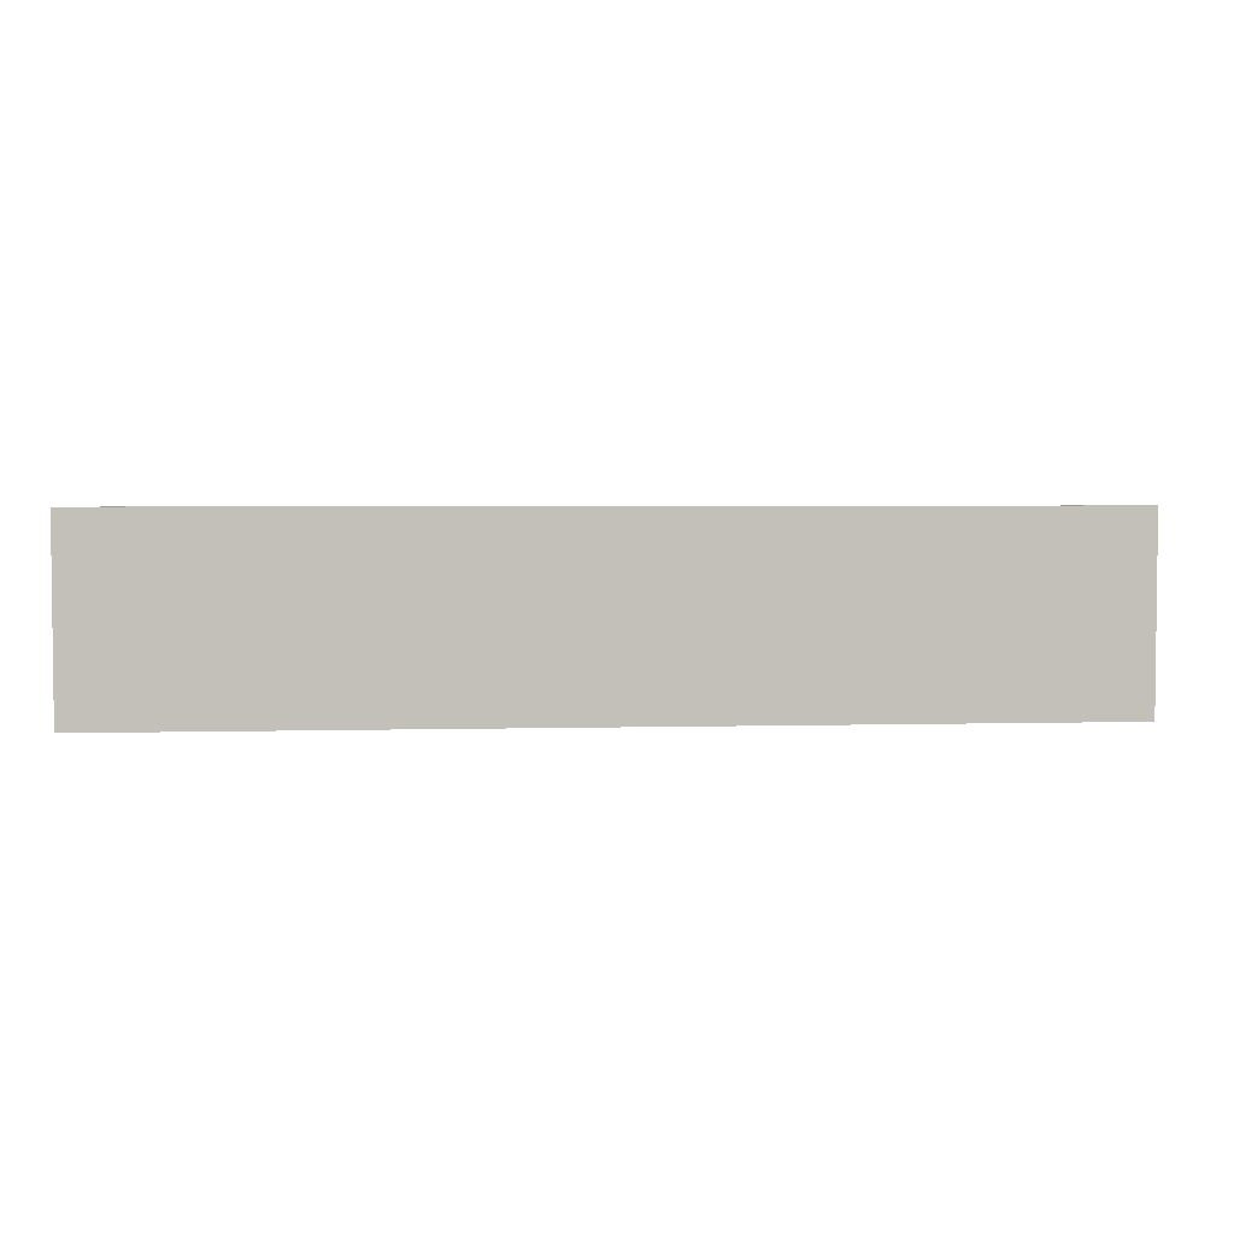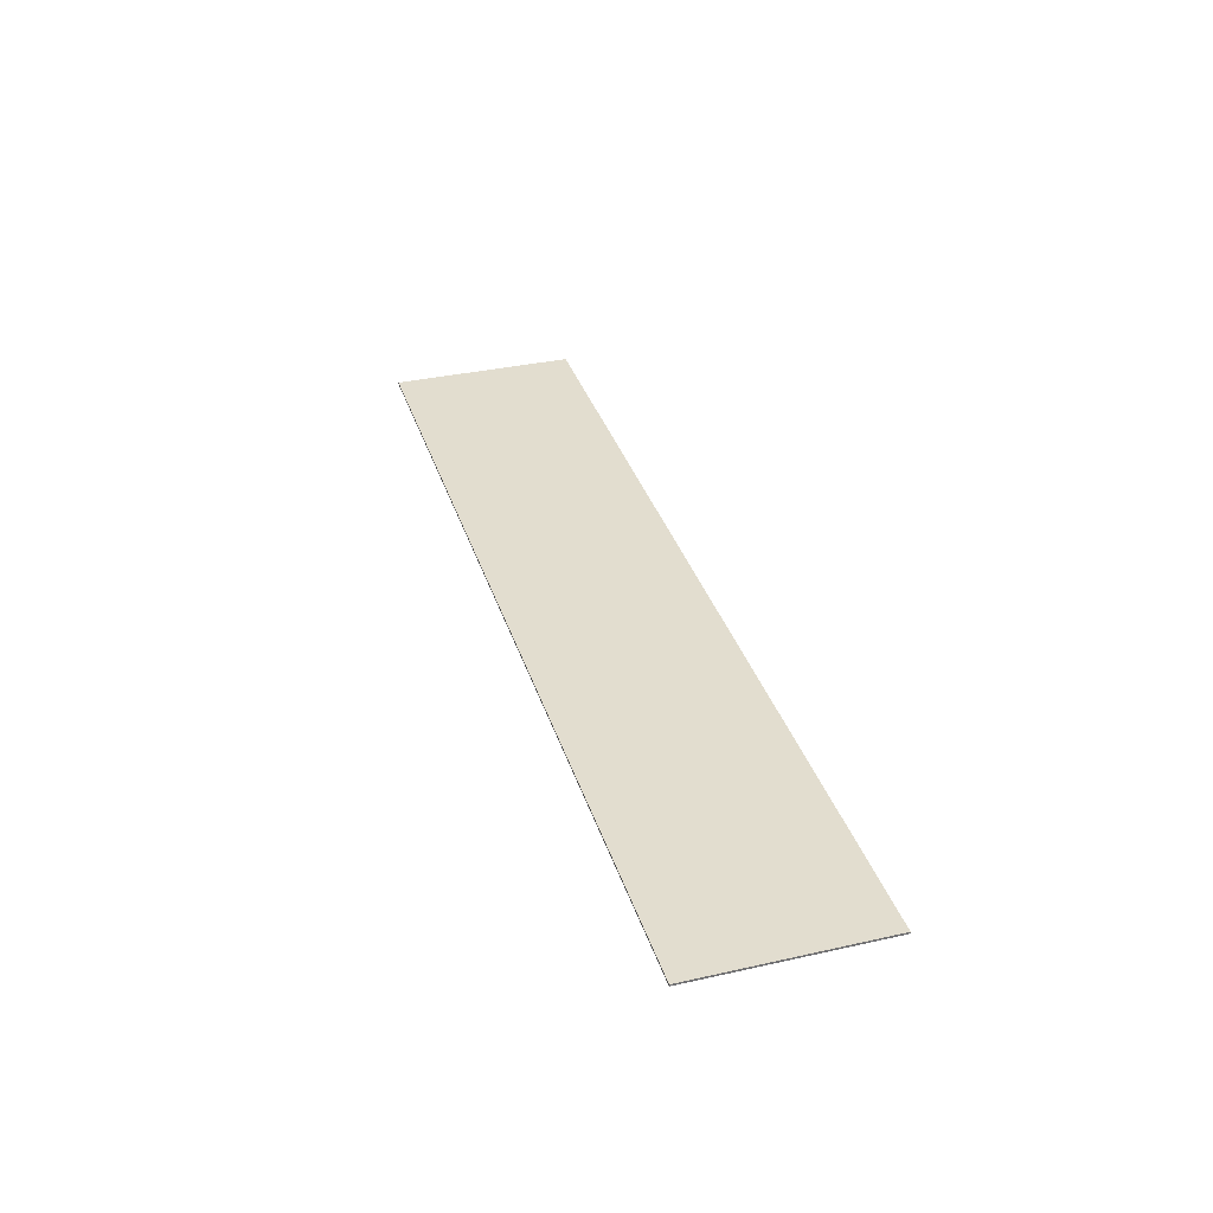
<metadata>
{"format":"obj","ext":"obj","renderer":"f3d","projection":"perspective","resolution":1024,"background":"white","views":[{"elev":3.7,"azim":-5.2,"up":"+Z"},{"elev":34.8,"azim":73.3,"up":"+Y"}]}
</metadata>
<code>
v -1.472 -0.0125 0.1575
v -1.472 -0.0125 0.045
v -1.372 -0.0125 0.07795
v -1.472 -0.0125 0.1575
v -1.372 -0.0125 0.07795
v -1.331 -0.0125 0.1575
v -1.472 -0.0125 0.1575
v -1.331 -0.0125 0.1575
v -1.372 -0.0125 0.237
v -1.472 -0.0125 0.1575
v -1.372 -0.0125 0.237
v -1.472 -0.0125 0.27
v -1.211 -0.0125 0.235
v -1.341 -0.0125 0.2006
v -1.331 -0.0125 0.1575
v -1.189 -0.0125 0.1575
v -1.272 -0.0125 0.3007
v -1.372 -0.0125 0.237
v -1.341 -0.0125 0.2006
v -1.211 -0.0125 0.235
v -1.364 -0.0125 0.3446
v -1.418 -0.0125 0.2614
v -1.372 -0.0125 0.237
v -1.272 -0.0125 0.3007
v -1.472 -0.0125 0.36
v -1.472 -0.0125 0.27
v -1.418 -0.0125 0.2614
v -1.364 -0.0125 0.3446
v -1.364 -0.0125 -0.02959
v -1.418 -0.0125 0.05356
v -1.472 -0.0125 0.045
v -1.472 -0.0125 -0.045
v -1.272 -0.0125 0.01431
v -1.372 -0.0125 0.07795
v -1.418 -0.0125 0.05356
v -1.364 -0.0125 -0.02959
v -1.211 -0.0125 0.08
v -1.341 -0.0125 0.1144
v -1.372 -0.0125 0.07795
v -1.272 -0.0125 0.01431
v -1.189 -0.0125 0.1575
v -1.331 -0.0125 0.1575
v -1.341 -0.0125 0.1144
v -1.211 -0.0125 0.08
v -1.785 -0.0125 0.36
v -1.654 -0.0125 0.27
v -1.472 -0.0125 0.27
v -1.472 -0.0125 0.36
v -1.654 -0.0125 0.045
v -1.654 -0.0125 -0.045
v -1.472 -0.0125 -0.045
v -1.472 -0.0125 0.045
v -1.654 -0.0125 0.045
v -1.785 -0.0125 0.36
v -1.785 -0.0125 -0.36
v -1.654 -0.0125 -0.045
v -1.654 -0.0125 -0.045
v -1.785 -0.0125 -0.36
v -1.654 -0.0125 -0.36
v -1.785 -0.0125 0.36
v -1.654 -0.0125 0.045
v -1.654 -0.0125 0.27
v -0.8266 -0.0125 -0.36
v -0.8266 -0.0125 -0.27
v -0.9189 -0.0125 -0.2491
v -0.9654 -0.0125 -0.3324
v -0.9654 -0.0125 -0.3324
v -0.9189 -0.0125 -0.2491
v -0.9969 -0.0125 -0.1901
v -1.083 -0.0125 -0.2544
v -1.083 -0.0125 -0.2544
v -0.9969 -0.0125 -0.1901
v -1.05 -0.0125 -0.1031
v -1.162 -0.0125 -0.1379
v -1.162 -0.0125 -0.1379
v -1.05 -0.0125 -0.1031
v -1.068 -0.0125 0
v -1.189 -0.0125 0
v -1.189 -0.0125 0
v -1.068 -0.0125 0
v -1.05 -0.0125 0.1031
v -1.162 -0.0125 0.1379
v -1.162 -0.0125 0.1379
v -1.05 -0.0125 0.1031
v -0.9969 -0.0125 0.1901
v -1.083 -0.0125 0.2544
v -1.083 -0.0125 0.2544
v -0.9969 -0.0125 0.1901
v -0.9189 -0.0125 0.2491
v -0.9654 -0.0125 0.3324
v -0.9654 -0.0125 0.3324
v -0.9189 -0.0125 0.2491
v -0.8266 -0.0125 0.27
v -0.8266 -0.0125 0.36
v -0.8266 -0.0125 0.36
v -0.8266 -0.0125 0.27
v -0.7343 -0.0125 0.2491
v -0.6877 -0.0125 0.3324
v -0.6877 -0.0125 0.3324
v -0.7343 -0.0125 0.2491
v -0.6562 -0.0125 0.1901
v -0.57 -0.0125 0.2544
v -0.57 -0.0125 0.2544
v -0.6562 -0.0125 0.1901
v -0.6033 -0.0125 0.1031
v -0.4914 -0.0125 0.1379
v -0.4914 -0.0125 0.1379
v -0.6033 -0.0125 0.1031
v -0.5847 -0.0125 0
v -0.4639 -0.0125 0
v -0.4639 -0.0125 0
v -0.5847 -0.0125 0
v -0.6033 -0.0125 -0.1031
v -0.4914 -0.0125 -0.1379
v -0.4914 -0.0125 -0.1379
v -0.6033 -0.0125 -0.1031
v -0.6562 -0.0125 -0.1901
v -0.57 -0.0125 -0.2544
v -0.57 -0.0125 -0.2544
v -0.6562 -0.0125 -0.1901
v -0.7343 -0.0125 -0.2491
v -0.6877 -0.0125 -0.3324
v -0.6877 -0.0125 -0.3324
v -0.7343 -0.0125 -0.2491
v -0.8266 -0.0125 -0.27
v -0.8266 -0.0125 -0.36
v -0.252 -0.0125 0.36
v -0.383 -0.0125 0.36
v -0.383 -0.0125 -0.36
v -0.252 -0.0125 -0.27
v -0.252 -0.0125 -0.27
v -0.383 -0.0125 -0.36
v 0.168 -0.0125 -0.36
v 0.168 -0.0125 -0.27
v 0.2621 -0.0125 0.36
v 0.2621 -0.0125 -0.36
v 0.383 -0.0125 -0.36
v 0.383 -0.0125 0.36
v 0.8266 -0.0125 0.36
v 0.8266 -0.0125 0.27
v 0.9187 -0.0125 0.2493
v 0.9654 -0.0125 0.3324
v 0.9654 -0.0125 0.3324
v 0.9187 -0.0125 0.2493
v 0.9969 -0.0125 0.1901
v 1.083 -0.0125 0.2544
v 1.083 -0.0125 0.2544
v 0.9969 -0.0125 0.1901
v 1.023 -0.0125 0.15
v 1.154 -0.0125 0.15
v 1.083 -0.0125 -0.2544
v 1.154 -0.0125 -0.15
v 1.023 -0.0125 -0.15
v 0.9969 -0.0125 -0.1901
v 1.083 -0.0125 -0.2544
v 0.9969 -0.0125 -0.1901
v 0.9189 -0.0125 -0.2491
v 0.9654 -0.0125 -0.3324
v 0.9654 -0.0125 -0.3324
v 0.9189 -0.0125 -0.2491
v 0.8266 -0.0125 -0.27
v 0.8266 -0.0125 -0.36
v 0.8266 -0.0125 -0.36
v 0.8266 -0.0125 -0.27
v 0.7343 -0.0125 -0.2491
v 0.6877 -0.0125 -0.3324
v 0.6877 -0.0125 -0.3324
v 0.7343 -0.0125 -0.2491
v 0.6562 -0.0125 -0.1901
v 0.57 -0.0125 -0.2544
v 0.57 -0.0125 -0.2544
v 0.6562 -0.0125 -0.1901
v 0.6033 -0.0125 -0.1031
v 0.4914 -0.0125 -0.1379
v 0.4914 -0.0125 -0.1379
v 0.6033 -0.0125 -0.1031
v 0.5847 -0.0125 0
v 0.4639 -0.0125 0
v 0.4639 -0.0125 0
v 0.5847 -0.0125 0
v 0.6033 -0.0125 0.1031
v 0.4914 -0.0125 0.1379
v 0.4914 -0.0125 0.1379
v 0.6033 -0.0125 0.1031
v 0.6562 -0.0125 0.1901
v 0.57 -0.0125 0.2544
v 0.57 -0.0125 0.2544
v 0.6562 -0.0125 0.1901
v 0.7343 -0.0125 0.2491
v 0.6877 -0.0125 0.3324
v 0.6877 -0.0125 0.3324
v 0.7343 -0.0125 0.2491
v 0.8266 -0.0125 0.27
v 0.8266 -0.0125 0.36
v 1.391 -0.0125 -0.27
v 1.27 -0.0125 -0.36
v 1.785 -0.0125 -0.36
v 1.785 -0.0125 -0.27
v 1.27 -0.0125 0.36
v 1.391 -0.0125 0.27
v 1.785 -0.0125 0.27
v 1.785 -0.0125 0.36
v 1.391 -0.0125 0.045
v 1.391 -0.0125 -0.045
v 1.785 -0.0125 -0.045
v 1.785 -0.0125 0.045
v 1.27 -0.0125 0
v 1.27 -0.0125 -0.36
v 1.391 -0.0125 -0.27
v 1.391 -0.0125 -0.045
v 1.391 -0.0125 0.045
v 1.27 -0.0125 0
v 1.391 -0.0125 -0.045
v 1.27 -0.0125 0
v 1.391 -0.0125 0.045
v 1.391 -0.0125 0.27
v 1.27 -0.0125 0.36
v -1.21 -0.0125 -0.06
v -1.364 -0.0125 -0.02959
v -1.472 -0.0125 -0.045
v -1.654 -0.0125 -0.36
v -1.272 -0.0125 0.01431
v -1.364 -0.0125 -0.02959
v -1.21 -0.0125 -0.06
v -1.211 -0.0125 0.08
v -1.272 -0.0125 0.01431
v -1.21 -0.0125 -0.06
v -1.189 -0.0125 0
v -1.189 -0.0125 0.36
v -1.211 -0.0125 0.235
v -1.189 -0.0125 0.1575
v -1.162 -0.0125 0.1379
v -1.189 -0.0125 0.36
v -1.272 -0.0125 0.3007
v -1.211 -0.0125 0.235
v -1.189 -0.0125 0.36
v -1.364 -0.0125 0.3446
v -1.272 -0.0125 0.3007
v -1.189 -0.0125 0.36
v -1.472 -0.0125 0.36
v -1.364 -0.0125 0.3446
v -0.6877 -0.0125 -0.3324
v -0.8266 -0.0125 -0.36
v -0.383 -0.0125 -0.36
v -0.57 -0.0125 -0.2544
v -0.6877 -0.0125 -0.3324
v -0.383 -0.0125 -0.36
v -0.4914 -0.0125 -0.1379
v -0.57 -0.0125 -0.2544
v -0.383 -0.0125 -0.36
v -0.4639 -0.0125 0
v -0.4914 -0.0125 -0.1379
v -0.383 -0.0125 -0.36
v -0.383 -0.0125 0.36
v -0.383 -0.0125 0.36
v -0.4914 -0.0125 0.1379
v -0.4639 -0.0125 0
v -0.383 -0.0125 0.36
v -0.57 -0.0125 0.2544
v -0.4914 -0.0125 0.1379
v -0.383 -0.0125 0.36
v -0.6877 -0.0125 0.3324
v -0.57 -0.0125 0.2544
v -0.383 -0.0125 0.36
v -0.8266 -0.0125 0.36
v -0.6877 -0.0125 0.3324
v -0.8266 -0.0125 0.36
v -1.189 -0.0125 0.36
v -0.9654 -0.0125 0.3324
v -1.189 -0.0125 0.36
v -1.083 -0.0125 0.2544
v -0.9654 -0.0125 0.3324
v -1.189 -0.0125 0.36
v -1.162 -0.0125 0.1379
v -1.083 -0.0125 0.2544
v -1.162 -0.0125 -0.1379
v -1.654 -0.0125 -0.36
v -1.083 -0.0125 -0.2544
v -1.083 -0.0125 -0.2544
v -1.654 -0.0125 -0.36
v -0.9654 -0.0125 -0.3324
v -0.8266 -0.0125 -0.36
v -0.9654 -0.0125 -0.3324
v -1.654 -0.0125 -0.36
v -1.785 -0.0125 -0.375
v -0.8266 -0.0125 0
v -0.8266 -0.0125 0.27
v -0.9189 -0.0125 0.2491
v -0.9969 -0.0125 0.1901
v -0.8266 -0.0125 0
v -0.9969 -0.0125 0.1901
v -1.05 -0.0125 0.1031
v -1.068 -0.0125 0
v -0.8266 -0.0125 0
v -1.068 -0.0125 0
v -1.05 -0.0125 -0.1031
v -0.9969 -0.0125 -0.1901
v -0.8266 -0.0125 0
v -0.9969 -0.0125 -0.1901
v -0.9189 -0.0125 -0.2491
v -0.8266 -0.0125 -0.27
v -0.8266 -0.0125 0
v -0.8266 -0.0125 -0.27
v -0.7343 -0.0125 -0.2491
v -0.6562 -0.0125 -0.1901
v -0.8266 -0.0125 0
v -0.6562 -0.0125 -0.1901
v -0.6033 -0.0125 -0.1031
v -0.5847 -0.0125 0
v -0.8266 -0.0125 0
v -0.5847 -0.0125 0
v -0.6033 -0.0125 0.1031
v -0.6562 -0.0125 0.1901
v -0.8266 -0.0125 0
v -0.6562 -0.0125 0.1901
v -0.7343 -0.0125 0.2491
v -0.8266 -0.0125 0.27
v -0.252 -0.0125 0.36
v -0.252 -0.0125 -0.27
v 0.168 -0.0125 -0.27
v 0.2621 -0.0125 0.36
v 0.9654 -0.0125 -0.3324
v 0.8266 -0.0125 -0.36
v 1.27 -0.0125 -0.36
v 1.083 -0.0125 -0.2544
v 0.9654 -0.0125 -0.3324
v 1.27 -0.0125 -0.36
v 1.154 -0.0125 -0.15
v 1.083 -0.0125 -0.2544
v 1.27 -0.0125 -0.36
v 1.27 -0.0125 0
v 1.154 -0.0125 0.15
v 1.27 -0.0125 0
v 1.27 -0.0125 0.36
v 1.083 -0.0125 0.2544
v 1.27 -0.0125 0.36
v 0.9654 -0.0125 0.3324
v 1.083 -0.0125 0.2544
v 1.27 -0.0125 0.36
v 0.8266 -0.0125 0.36
v 0.9654 -0.0125 0.3324
v 0.8266 -0.0125 0.36
v 0.383 -0.0125 0.36
v 0.6877 -0.0125 0.3324
v 0.383 -0.0125 0.36
v 0.57 -0.0125 0.2544
v 0.6877 -0.0125 0.3324
v 0.383 -0.0125 0.36
v 0.4914 -0.0125 0.1379
v 0.57 -0.0125 0.2544
v 0.4639 -0.0125 0
v 0.4914 -0.0125 0.1379
v 0.383 -0.0125 0.36
v 0.383 -0.0125 -0.36
v 0.4639 -0.0125 0
v 0.383 -0.0125 -0.36
v 0.4914 -0.0125 -0.1379
v 0.4914 -0.0125 -0.1379
v 0.383 -0.0125 -0.36
v 0.57 -0.0125 -0.2544
v 0.57 -0.0125 -0.2544
v 0.383 -0.0125 -0.36
v 0.6877 -0.0125 -0.3324
v 0.6877 -0.0125 -0.3324
v 0.383 -0.0125 -0.36
v 0.8266 -0.0125 -0.36
v 0.8266 -0.0125 0
v 0.8266 -0.0125 -0.27
v 0.9189 -0.0125 -0.2491
v 0.9969 -0.0125 -0.1901
v 0.8266 -0.0125 0
v 1.05 -0.0125 -0.1031
v 1.068 -0.0125 0
v 1.05 -0.0125 0.1031
v 0.8266 -0.0125 0
v 0.9969 -0.0125 0.1901
v 0.9187 -0.0125 0.2493
v 0.8266 -0.0125 0.27
v 0.8266 -0.0125 0
v 0.8266 -0.0125 0.27
v 0.7343 -0.0125 0.2491
v 0.6562 -0.0125 0.1901
v 0.8266 -0.0125 0
v 0.6562 -0.0125 0.1901
v 0.6033 -0.0125 0.1031
v 0.5847 -0.0125 0
v 0.8266 -0.0125 0
v 0.5847 -0.0125 0
v 0.6033 -0.0125 -0.1031
v 0.6562 -0.0125 -0.1901
v 0.8266 -0.0125 0
v 0.6562 -0.0125 -0.1901
v 0.7343 -0.0125 -0.2491
v 0.8266 -0.0125 -0.27
v 1.154 -0.0125 0.15
v 1.023 -0.0125 0.15
v 1.05 -0.0125 0.1031
v 1.05 -0.0125 -0.1031
v 1.023 -0.0125 -0.15
v 1.154 -0.0125 -0.15
v 1.154 -0.0125 0.15
v 1.05 -0.0125 0.1031
v 1.068 -0.0125 0
v 1.27 -0.0125 0
v 1.391 -0.0125 0.27
v 1.391 -0.0125 0.045
v 1.785 -0.0125 0.045
v 1.785 -0.0125 0.27
v 1.391 -0.0125 -0.045
v 1.391 -0.0125 -0.27
v 1.785 -0.0125 -0.27
v 1.785 -0.0125 -0.045
v 0.8266 -0.0125 0
v 0.9969 -0.0125 -0.1901
v 1.023 -0.0125 -0.15
v 1.05 -0.0125 -0.1031
v 0.8266 -0.0125 0
v 1.05 -0.0125 0.1031
v 1.023 -0.0125 0.15
v 0.9969 -0.0125 0.1901
v 0.168 -0.0125 -0.27
v 0.168 -0.0125 -0.36
v 0.2621 -0.0125 -0.36
v 0.2621 -0.0125 0.36
v -1.472 -0.0125 0.1575
v -1.472 -0.0125 0.27
v -1.654 -0.0125 0.27
v -1.654 -0.0125 0.045
v -1.472 -0.0125 0.1575
v -1.654 -0.0125 0.045
v -1.472 -0.0125 0.045
v -1.189 -0.0125 0
v -1.162 -0.0125 0.1379
v -1.189 -0.0125 0.1575
v -1.211 -0.0125 0.08
v -1.189 -0.0125 0
v -1.21 -0.0125 -0.06
v -1.162 -0.0125 -0.1379
v -1.21 -0.0125 -0.06
v -1.654 -0.0125 -0.36
v -1.162 -0.0125 -0.1379
v -1.472 -0.0125 -0.045
v -1.654 -0.0125 -0.045
v -1.654 -0.0125 -0.36
v 1.068 -0.0125 0
v 1.05 -0.0125 -0.1031
v 1.154 -0.0125 -0.15
v 1.27 -0.0125 0
v 1.785 -0.0125 0.375
v 1.27 -0.0125 0.36
v 1.785 -0.0125 0.36
v 1.785 -0.0125 0.375
v 0.8266 -0.0125 0.36
v 1.27 -0.0125 0.36
v 1.785 -0.0125 0.375
v 0.383 -0.0125 0.36
v 0.8266 -0.0125 0.36
v 1.785 -0.0125 0.375
v 0.2621 -0.0125 0.36
v 0.383 -0.0125 0.36
v 1.785 -0.0125 0.375
v -1.785 -0.0125 0.375
v -0.252 -0.0125 0.36
v 0.2621 -0.0125 0.36
v -1.785 -0.0125 0.375
v -1.785 -0.0125 0.36
v -1.472 -0.0125 0.36
v -1.785 -0.0125 0.375
v -1.472 -0.0125 0.36
v -1.189 -0.0125 0.36
v -1.785 -0.0125 0.375
v -1.189 -0.0125 0.36
v -0.8266 -0.0125 0.36
v -1.785 -0.0125 0.375
v -0.8266 -0.0125 0.36
v -0.383 -0.0125 0.36
v -1.785 -0.0125 0.375
v -0.383 -0.0125 0.36
v -0.252 -0.0125 0.36
v -1.785 -0.0125 -0.375
v -1.654 -0.0125 -0.36
v -1.785 -0.0125 -0.36
v -1.785 -0.0125 -0.375
v -0.383 -0.0125 -0.36
v -0.8266 -0.0125 -0.36
v -1.785 -0.0125 -0.375
v 1.785 -0.0125 -0.375
v 0.168 -0.0125 -0.36
v -0.383 -0.0125 -0.36
v 1.785 -0.0125 -0.375
v 1.785 -0.0125 -0.36
v 1.27 -0.0125 -0.36
v 1.785 -0.0125 -0.375
v 1.27 -0.0125 -0.36
v 0.8266 -0.0125 -0.36
v 1.785 -0.0125 -0.375
v 0.8266 -0.0125 -0.36
v 0.383 -0.0125 -0.36
v 1.785 -0.0125 -0.375
v 0.383 -0.0125 -0.36
v 0.2621 -0.0125 -0.36
v 1.785 -0.0125 -0.375
v 0.2621 -0.0125 -0.36
v 0.168 -0.0125 -0.36
v -3 -0.0125 0.6
v -1.785 -0.0125 0.6
v -1.785 -0.0125 -0.6
v -3 -0.0125 -0.6
v -1.785 -0.0125 0.6
v 1.785 -0.0125 0.6
v 1.785 -0.0125 0.375
v -1.785 -0.0125 0.375
v -1.785 -0.0125 -0.375
v 1.785 -0.0125 -0.375
v 1.785 -0.0125 -0.6
v -1.785 -0.0125 -0.6
v 1.785 -0.0125 0.6
v 3 -0.0125 0.6
v 3 -0.0125 -0.6
v 1.785 -0.0125 -0.6
v -3 0 -0.6
v 3 0 -0.6
v 3 0 0.6
v -3 0 0.6
v 3 0 0.6
v 3 -0.0125 0.6
v -3 -0.0125 0.6
v -3 0 0.6
v -3 0 0.6
v -3 -0.0125 0.6
v -3 -0.0125 -0.6
v -3 0 -0.6
v -3 0 -0.6
v -3 -0.0125 -0.6
v 3 -0.0125 -0.6
v 3 0 -0.6
v 3 0 -0.6
v 3 -0.0125 -0.6
v 3 -0.0125 0.6
v 3 0 0.6
g mesh7504130
f 1 2 3
f 4 5 6
f 7 8 9
f 10 11 12
f 13 14 15
f 15 16 13
f 17 18 19
f 19 20 17
f 21 22 23
f 23 24 21
f 25 26 27
f 27 28 25
f 29 30 31
f 31 32 29
f 33 34 35
f 35 36 33
f 37 38 39
f 39 40 37
f 41 42 43
f 43 44 41
f 45 46 47
f 47 48 45
f 49 50 51
f 51 52 49
f 53 54 55
f 55 56 53
f 57 58 59
f 60 61 62
f 63 64 65
f 65 66 63
f 67 68 69
f 69 70 67
f 71 72 73
f 73 74 71
f 75 76 77
f 77 78 75
f 79 80 81
f 81 82 79
f 83 84 85
f 85 86 83
f 87 88 89
f 89 90 87
f 91 92 93
f 93 94 91
f 95 96 97
f 97 98 95
f 99 100 101
f 101 102 99
f 103 104 105
f 105 106 103
f 107 108 109
f 109 110 107
f 111 112 113
f 113 114 111
f 115 116 117
f 117 118 115
f 119 120 121
f 121 122 119
f 123 124 125
f 125 126 123
f 127 128 129
f 129 130 127
f 131 132 133
f 133 134 131
f 135 136 137
f 137 138 135
f 139 140 141
f 141 142 139
f 143 144 145
f 145 146 143
f 147 148 149
f 149 150 147
f 151 152 153
f 153 154 151
f 155 156 157
f 157 158 155
f 159 160 161
f 161 162 159
f 163 164 165
f 165 166 163
f 167 168 169
f 169 170 167
f 171 172 173
f 173 174 171
f 175 176 177
f 177 178 175
f 179 180 181
f 181 182 179
f 183 184 185
f 185 186 183
f 187 188 189
f 189 190 187
f 191 192 193
f 193 194 191
f 195 196 197
f 197 198 195
f 199 200 201
f 201 202 199
f 203 204 205
f 205 206 203
f 207 208 209
f 209 210 207
f 211 212 213
f 214 215 216
f 216 217 214
f 218 219 220
f 220 221 218
f 222 223 224
f 225 226 227
f 227 228 225
f 229 230 231
f 231 232 229
f 233 234 235
f 236 237 238
f 239 240 241
f 242 243 244
f 245 246 247
f 248 249 250
f 251 252 253
f 253 254 251
f 255 256 257
f 258 259 260
f 261 262 263
f 264 265 266
f 267 268 269
f 270 271 272
f 273 274 275
f 276 277 278
f 279 280 281
f 282 283 284
f 284 285 282
f 286 287 288
f 288 289 286
f 290 291 292
f 292 293 290
f 294 295 296
f 296 297 294
f 298 299 300
f 300 301 298
f 302 303 304
f 304 305 302
f 306 307 308
f 308 309 306
f 310 311 312
f 312 313 310
f 314 315 316
f 316 317 314
f 318 319 320
f 320 321 318
f 322 323 324
f 325 326 327
f 328 329 330
f 330 331 328
f 332 333 334
f 334 335 332
f 336 337 338
f 339 340 341
f 342 343 344
f 345 346 347
f 348 349 350
f 351 352 353
f 353 354 351
f 355 356 357
f 358 359 360
f 361 362 363
f 364 365 366
f 367 368 369
f 369 370 367
f 371 372 373
f 373 374 371
f 375 376 377
f 377 378 375
f 379 380 381
f 381 382 379
f 383 384 385
f 385 386 383
f 387 388 389
f 389 390 387
f 391 392 393
f 393 394 391
f 395 396 397
f 398 399 400
f 401 402 403
f 403 404 401
f 405 406 407
f 407 408 405
f 409 410 411
f 411 412 409
f 413 414 415
f 415 416 413
f 417 418 419
f 419 420 417
f 421 422 423
f 423 424 421
f 425 426 427
f 427 428 425
f 429 430 431
f 432 433 434
f 434 435 432
f 436 437 438
f 439 440 441
f 442 443 444
f 445 446 447
f 447 448 445
f 449 450 451
f 452 453 454
f 455 456 457
f 458 459 460
f 461 462 463
f 463 464 461
f 465 466 467
f 468 469 470
f 471 472 473
f 474 475 476
f 477 478 479
f 480 481 482
f 483 484 485
f 486 487 488
f 488 489 486
f 490 491 492
f 493 494 495
f 496 497 498
f 499 500 501
f 502 503 504
f 505 507 506
f 507 505 508
f 509 511 510
f 511 509 512
f 513 515 514
f 515 513 516
f 517 519 518
f 519 517 520
f 521 523 522
f 523 521 524
f 525 527 526
f 527 525 528
f 529 531 530
f 531 529 532
f 533 535 534
f 535 533 536
f 537 539 538
f 539 537 540

</code>
